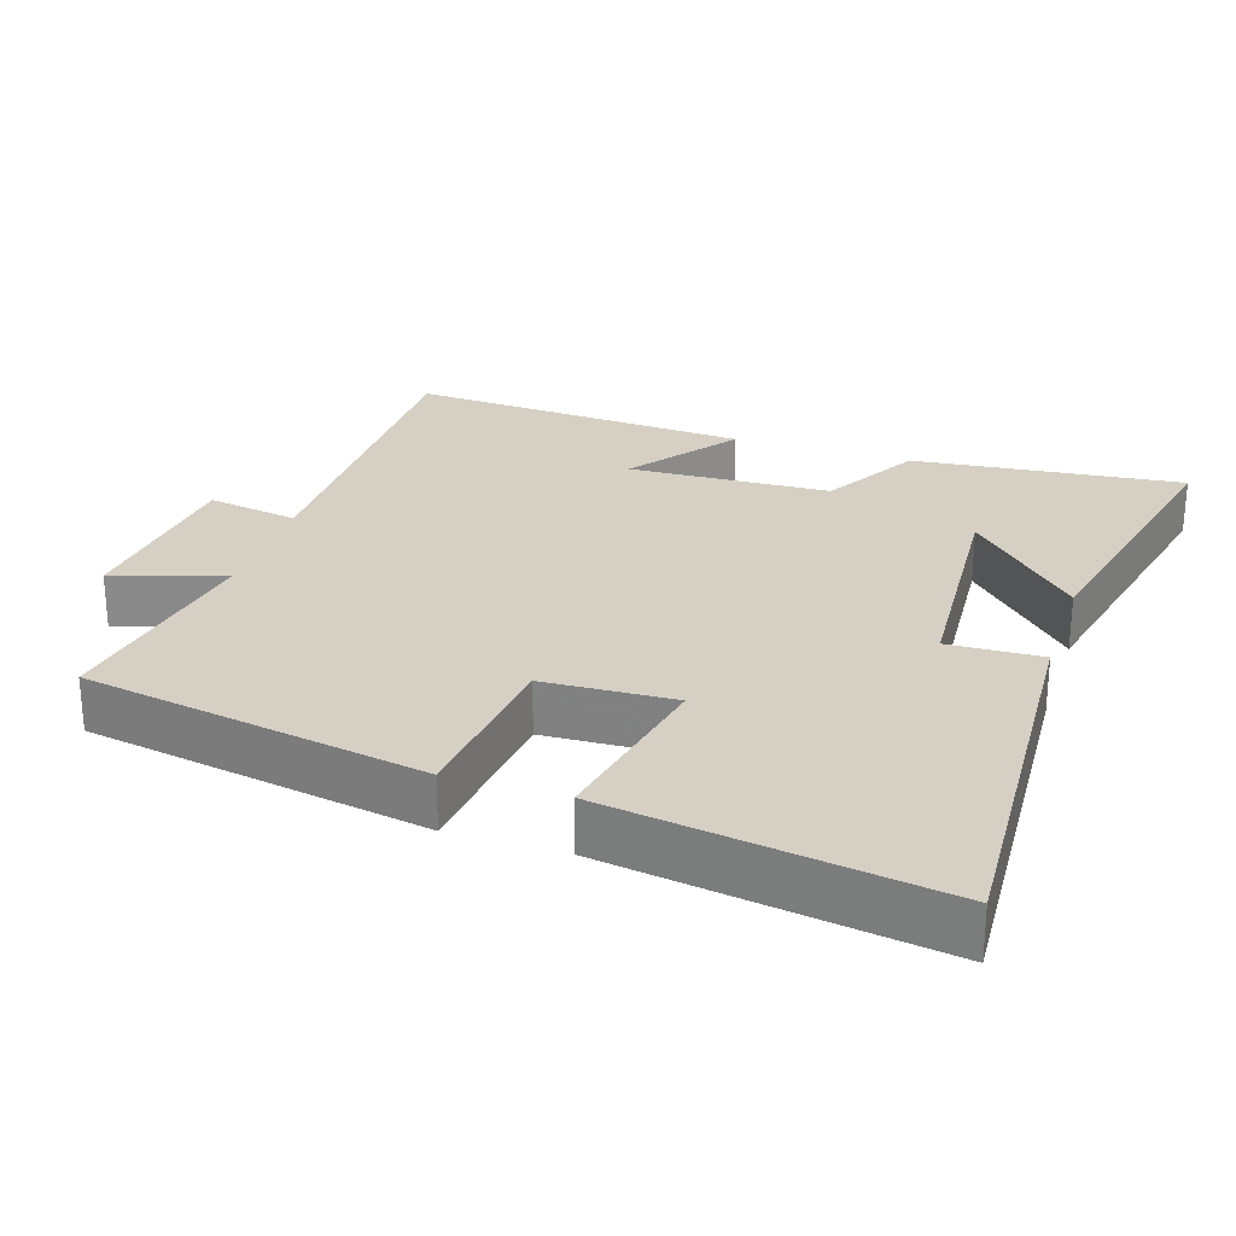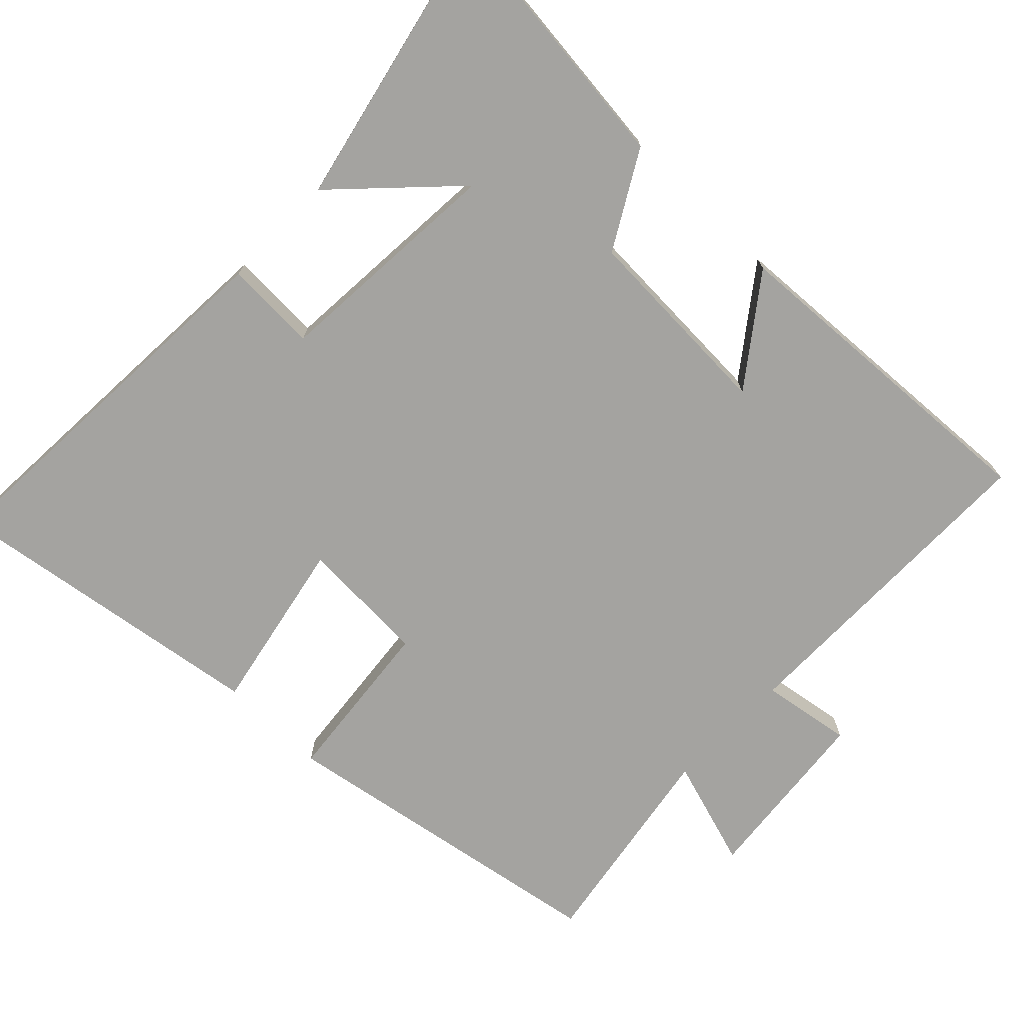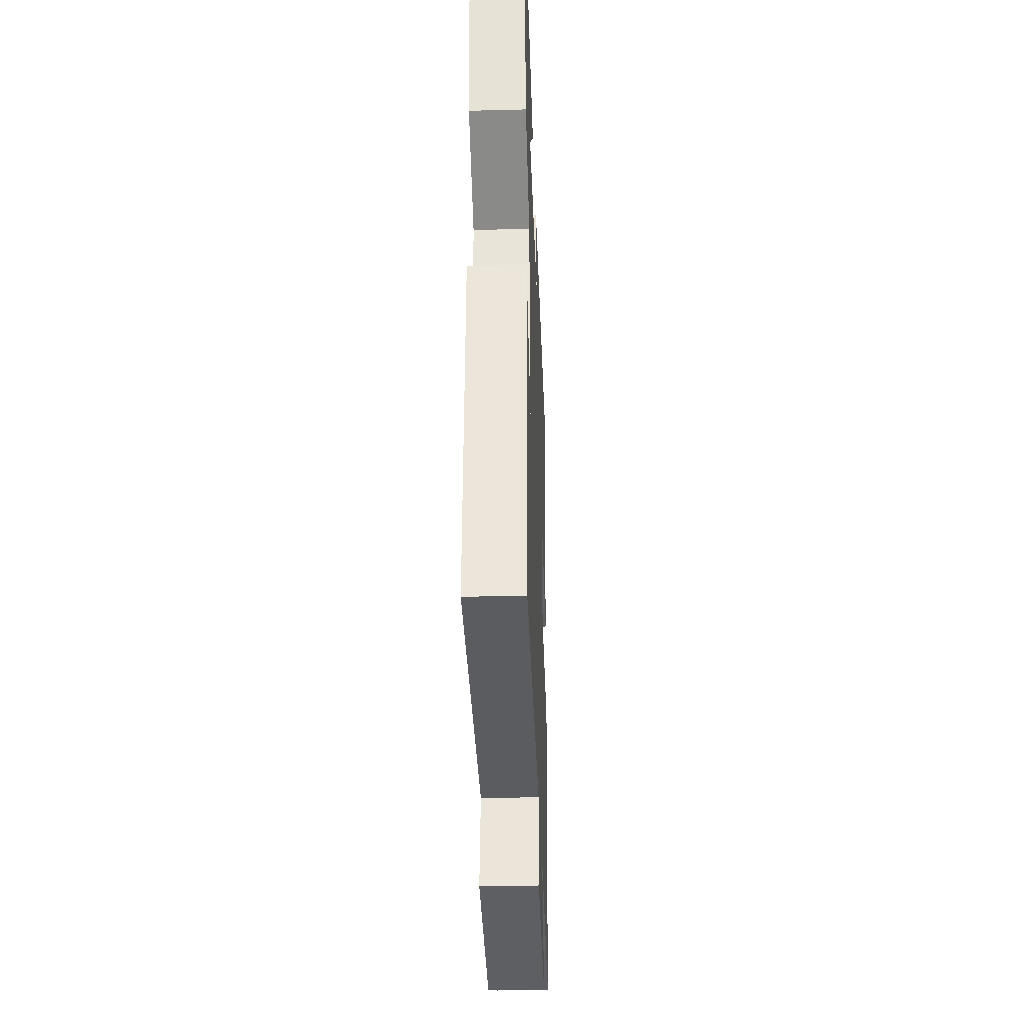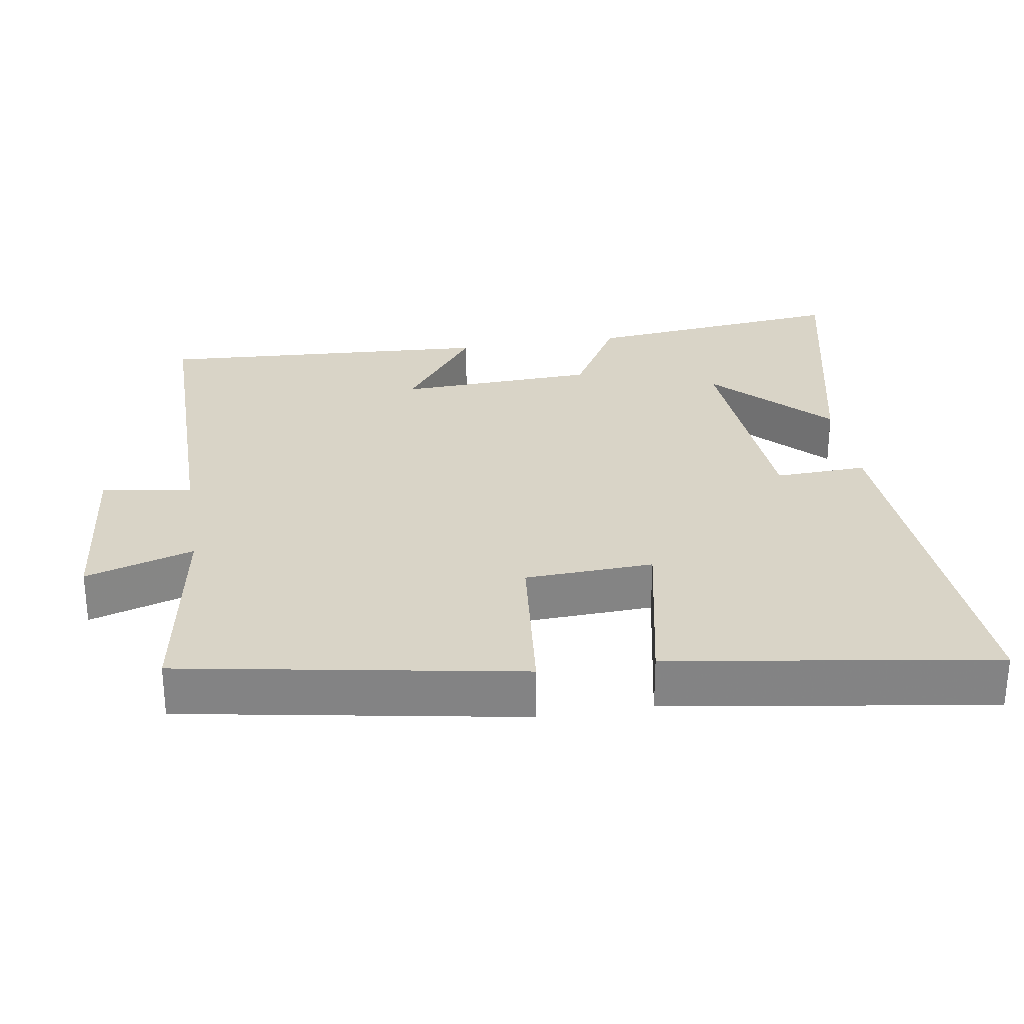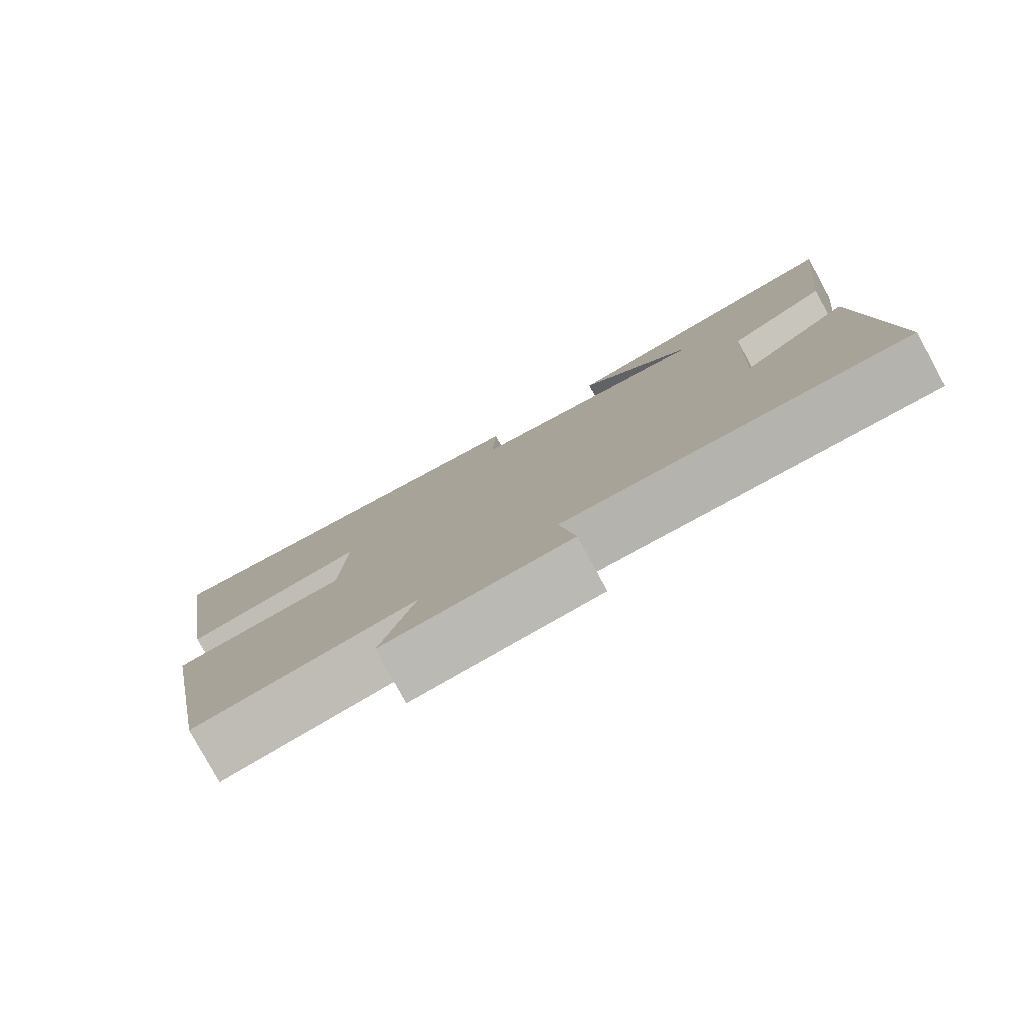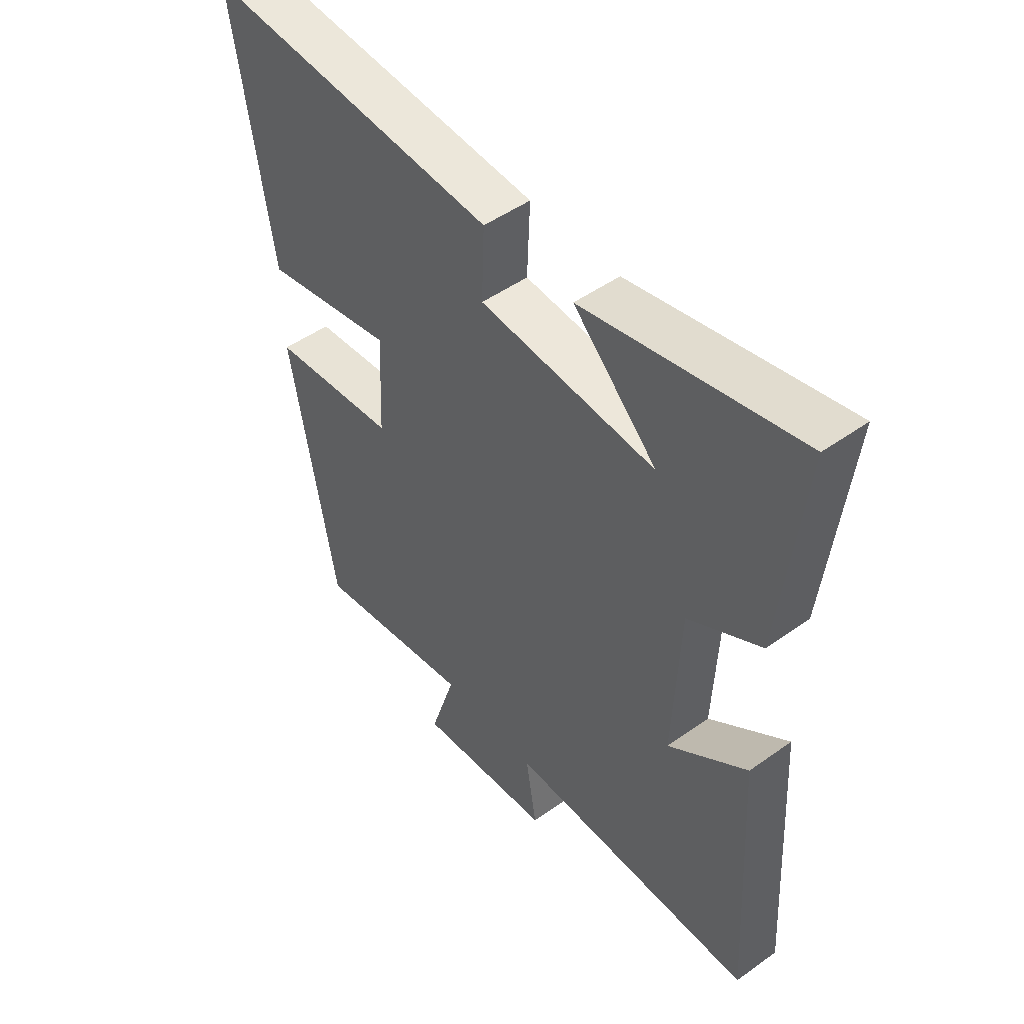
<metadata>
{"format":"obj","ext":"obj","renderer":"f3d","projection":"perspective","resolution":1024,"background":"white","views":[{"elev":26.4,"azim":-72.0,"up":"+Y"},{"elev":-73.0,"azim":45.8,"up":"+Y"},{"elev":-33.6,"azim":92.0,"up":"+Z"},{"elev":28.8,"azim":-99.1,"up":"+Y"},{"elev":-79.9,"azim":28.6,"up":"+Z"},{"elev":49.1,"azim":51.6,"up":"+Z"}]}
</metadata>
<code>
v -0.417 0.07 -0.55
v -0.5 0.07 -0.078
v -0.265 0.07 -0.053
v -0.257 0.07 0.127
v -0.5 0.07 0.078
v -0.569 0.07 0.53
v -0.024 0.07 0.5
v -0.029 0.07 0.371
v 0.297 0.07 0.349
v 0.142 0.07 0.5
v 0.54 0.07 0.589
v 0.5 0.07 0.219
v 0.366 0.07 0.142
v 0.354 0.07 -0.136
v 0.5 0.07 -0.027
v 0.528 0.07 -0.498
v 0.065 0.07 -0.5
v 0.086 0.07 -0.626
v -0.166 0.07 -0.652
v -0.119 0.07 -0.5
v -0.417 0 -0.55
v -0.5 0 -0.078
v -0.265 0 -0.053
v -0.257 0 0.127
v -0.5 0 0.078
v -0.569 0 0.53
v -0.024 0 0.5
v -0.029 0 0.371
v 0.297 0 0.349
v 0.142 0 0.5
v 0.54 0 0.589
v 0.5 0 0.219
v 0.366 0 0.142
v 0.354 0 -0.136
v 0.5 0 -0.027
v 0.528 0 -0.498
v 0.065 0 -0.5
v 0.086 0 -0.626
v -0.166 0 -0.652
v -0.119 0 -0.5
f 17 18 19 20
f 15 16 17 20
f 14 15 20
f 13 14 20 1
f 11 12 13
f 9 10 11
f 9 11 13 1
f 5 6 7 8
f 4 5 8 9
f 3 4 9
f 1 2 3
f 1 3 9
f 40 39 38 37
f 40 37 36 35
f 40 35 34
f 21 40 34 33
f 33 32 31
f 31 30 29
f 21 33 31 29
f 28 27 26 25
f 29 28 25 24
f 29 24 23
f 23 22 21
f 29 23 21
f 1 21 22 2
f 2 22 23 3
f 3 23 24 4
f 4 24 25 5
f 5 25 26 6
f 6 26 27 7
f 7 27 28 8
f 8 28 29 9
f 9 29 30 10
f 10 30 31 11
f 11 31 32 12
f 12 32 33 13
f 13 33 34 14
f 14 34 35 15
f 15 35 36 16
f 16 36 37 17
f 17 37 38 18
f 18 38 39 19
f 19 39 40 20
f 20 40 21 1

</code>
